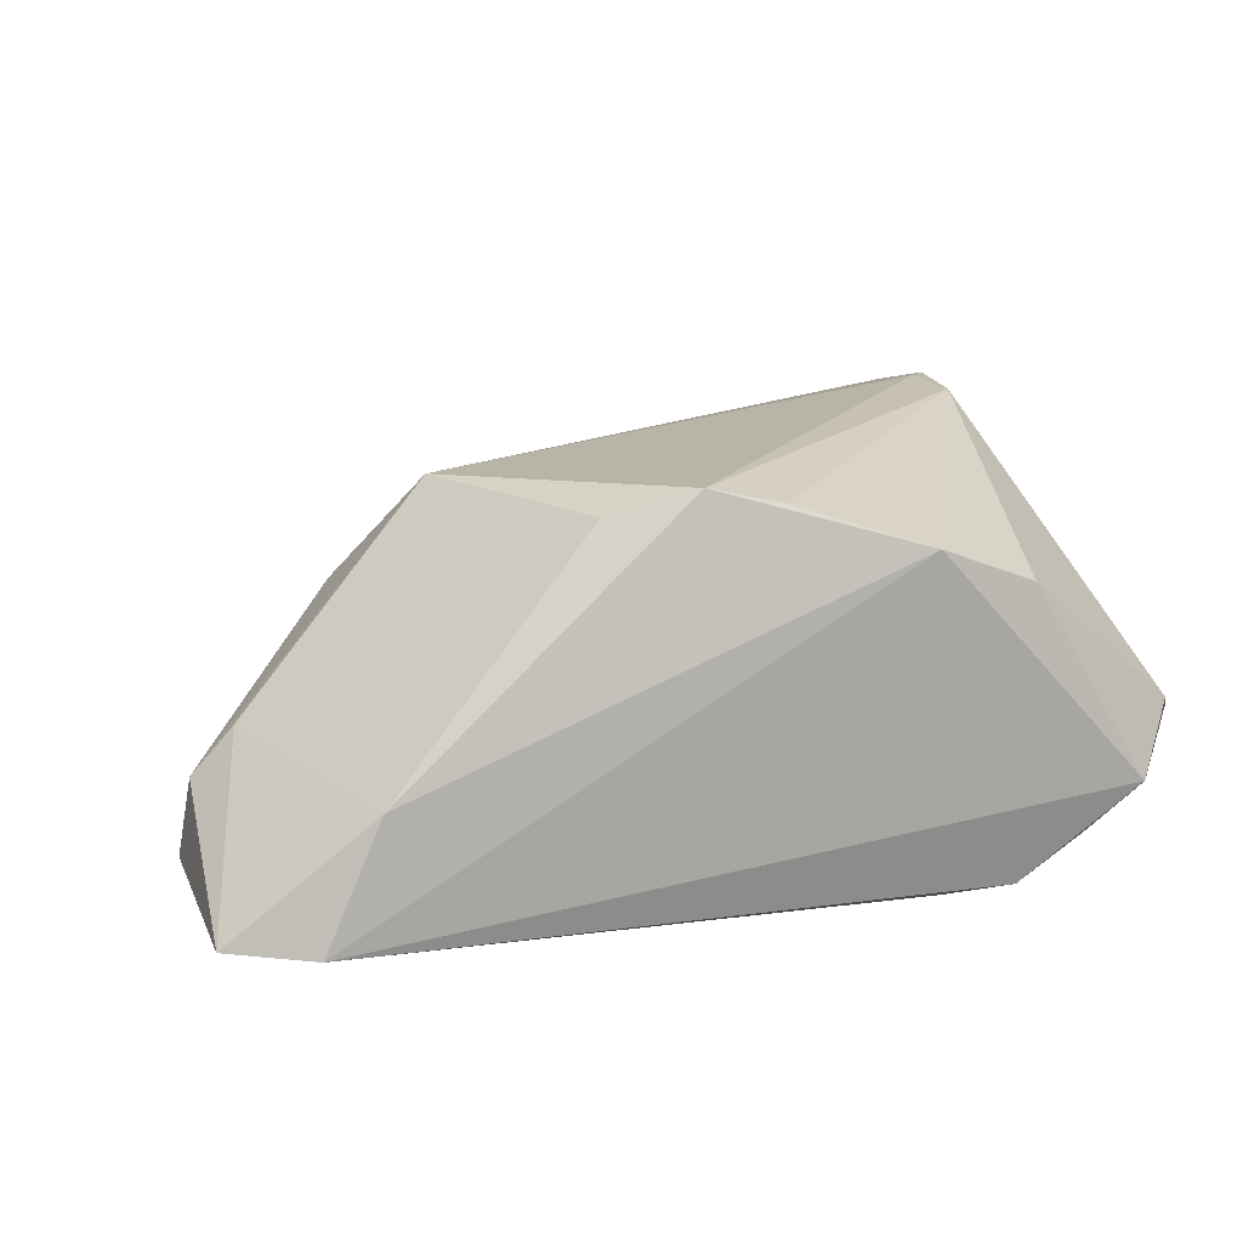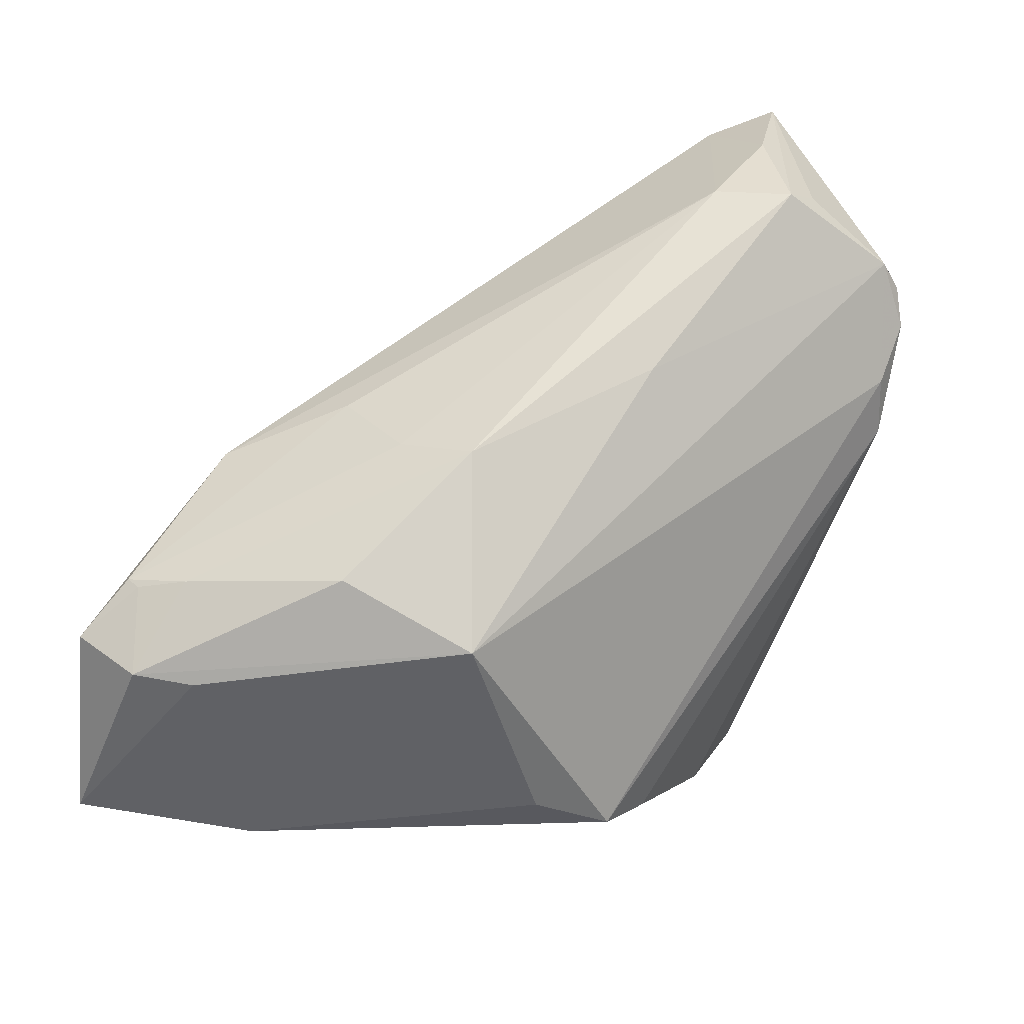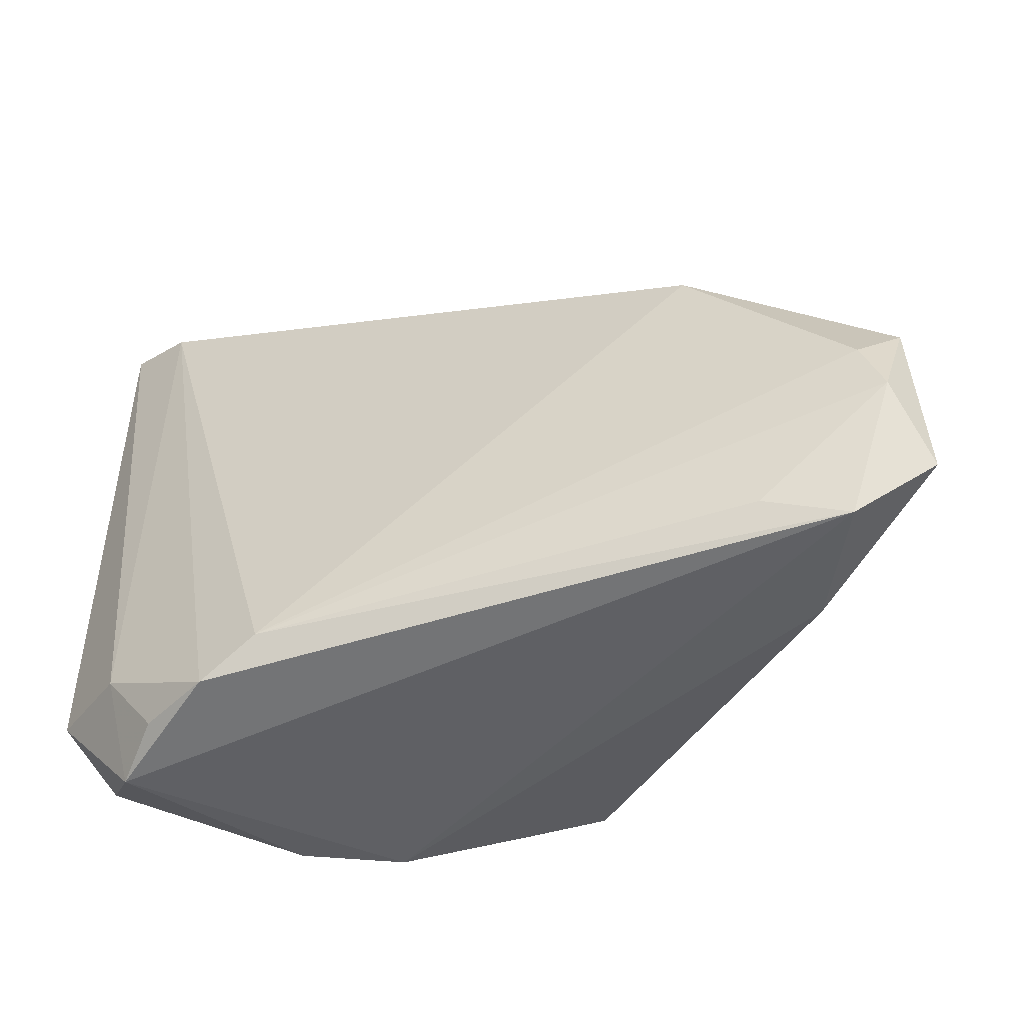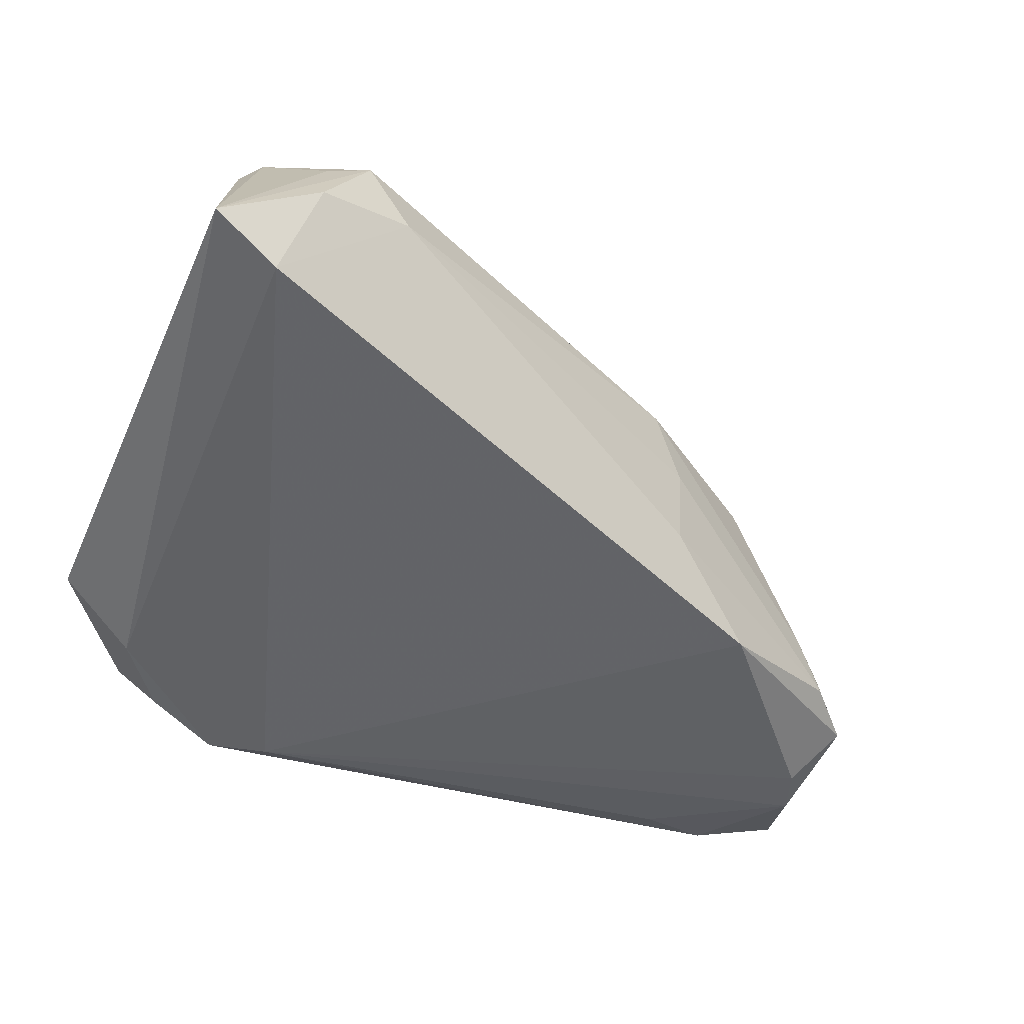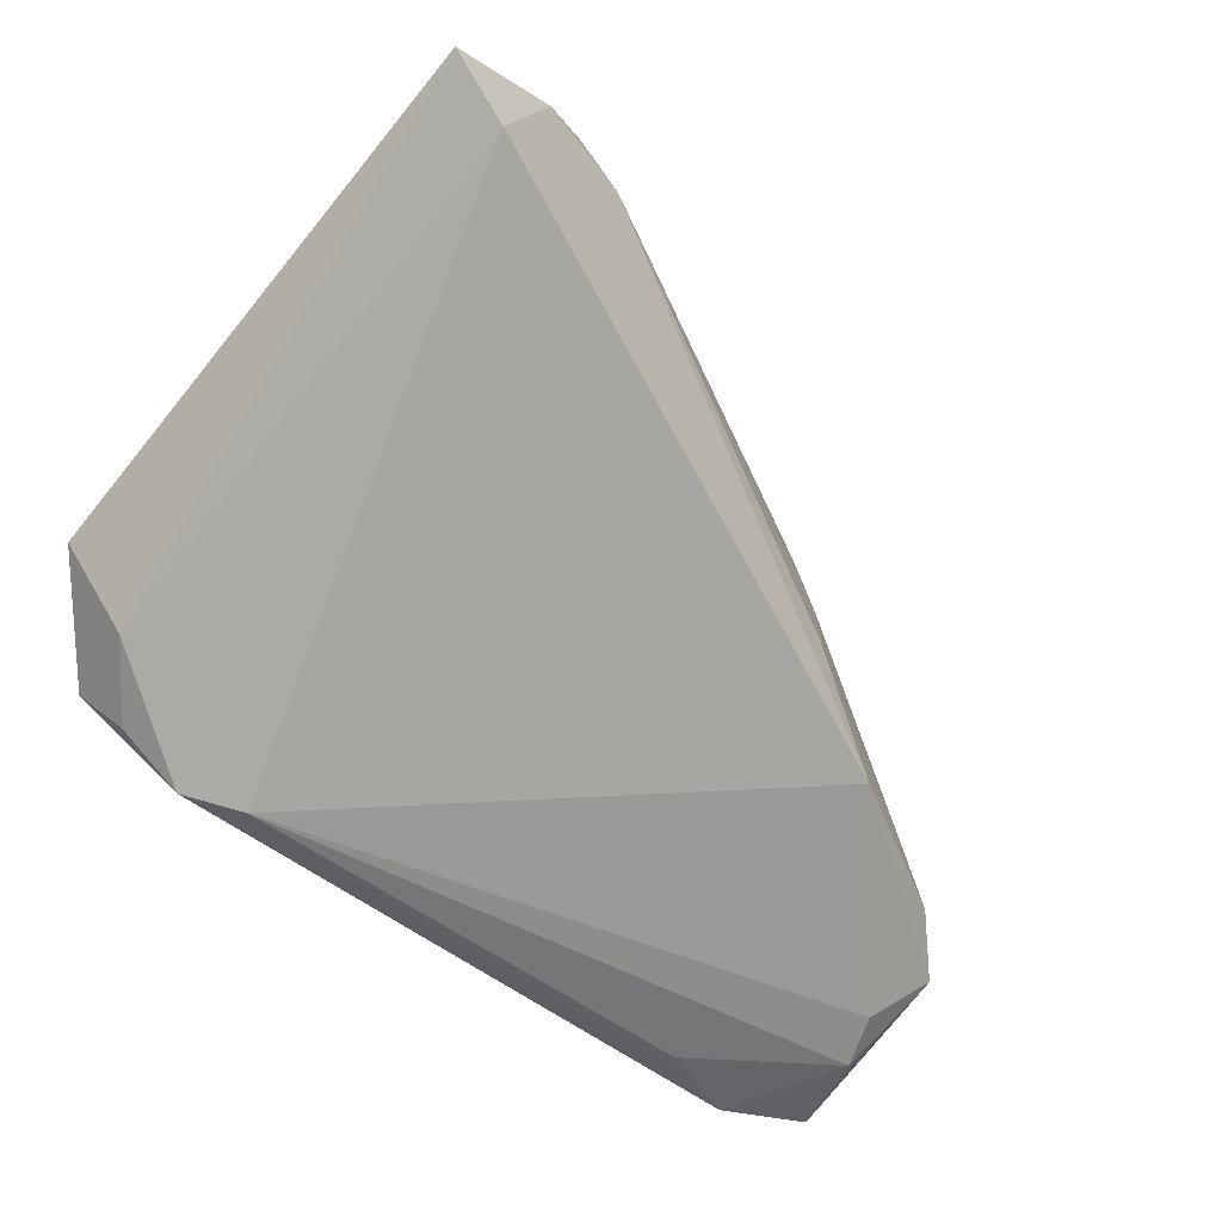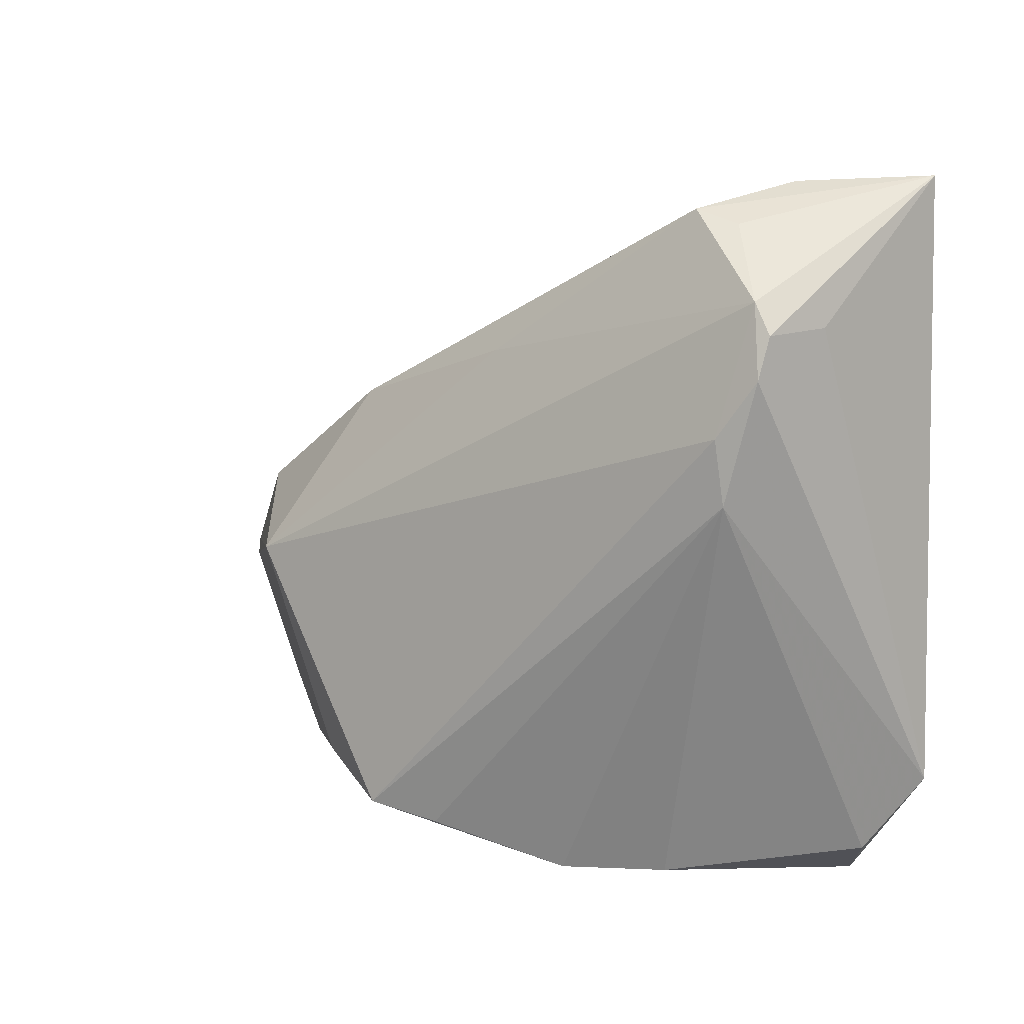
<metadata>
{"format":"obj","ext":"obj","renderer":"f3d","projection":"perspective","resolution":1024,"background":"white","views":[{"elev":15.7,"azim":-21.6,"up":"+Z"},{"elev":23.9,"azim":-42.0,"up":"+Y"},{"elev":-46.2,"azim":-161.8,"up":"+Y"},{"elev":-41.8,"azim":157.1,"up":"+Z"},{"elev":-64.5,"azim":140.9,"up":"+Z"},{"elev":7.1,"azim":35.9,"up":"+Y"}]}
</metadata>
<code>
v 0.0355 0.04339 -0.00903
v -0.05284 -0.002942 -0.00247
v -0.03553 0.01511 -0.01909
v 0.01986 -0.03109 -0.01956
v 0.02788 -0.03095 -0.01492
v -0.02115 -0.02129 0.01974
v -0.05735 -0.002035 -0.007659
v 0.04018 0.02993 0.01297
v -0.02577 0.02004 0.001768
v -0.00462 -0.02743 0.02101
v -0.03957 0.00958 0.008182
v -0.0225 0.02083 0.01034
v -0.05405 -0.005882 -0.0211
v 0.03332 0.01881 0.02326
v -0.03106 0.002189 0.02003
v -0.0565 -0.01206 -0.0211
v 0.03009 0.04058 0.01342
v 0.03146 0.04522 0.003654
v -0.02459 0.02116 -0.009507
v 0.03769 0.0248 0.02232
v 0.02009 0.04198 0.006505
v -0.04154 -0.0239 -0.01993
v 0.04342 -0.02088 -0.00639
v 0.04342 0.04582 -0.005444
v 0.0003061 0.02659 0.016
v 0.009888 -0.0314 0.01616
v 0.03784 -0.02889 -0.002543
v -0.01244 -0.02583 0.02283
v 0.03609 0.03271 0.02032
v -0.04447 -0.02663 -0.00489
v -0.05846 -0.000284 -0.01658
v 0.03284 -0.03353 -0.009453
v 0.02527 0.0422 0.01404
v 0.0382 0.02931 0.02089
v 0.03409 0.01186 0.02276
v 0.02071 -0.031 0.01185
v -0.04934 0.006756 -0.00817
v -0.05969 -0.02251 -0.01788
v -0.05074 -0.02703 -0.01844
v -0.05263 0.005691 -0.01488
v 0.01316 -0.02754 -0.0211
v 0.03414 -0.02252 -0.01384
v -0.05247 0.005309 -0.0131
f 26 39 32
f 32 39 4
f 24 23 42
f 42 1 24
f 4 1 42
f 23 32 42
f 38 39 30
f 30 39 26
f 8 23 24
f 23 20 35
f 27 32 23
f 23 35 27
f 5 32 4
f 4 42 5
f 5 42 32
f 2 7 38
f 15 7 2
f 38 30 2
f 2 6 15
f 2 30 6
f 11 7 15
f 15 12 11
f 38 7 31
f 28 30 26
f 6 30 28
f 15 6 28
f 36 35 26
f 36 27 35
f 26 32 36
f 32 27 36
f 25 12 15
f 25 33 12
f 15 29 25
f 25 29 33
f 24 1 18
f 18 33 24
f 40 31 43
f 43 31 7
f 37 12 40
f 37 11 12
f 40 43 37
f 7 11 37
f 37 43 7
f 38 31 16
f 16 31 13
f 16 39 38
f 16 22 39
f 41 16 13
f 41 1 4
f 4 39 41
f 22 16 41
f 39 22 41
f 26 35 10
f 10 28 26
f 35 28 10
f 14 35 20
f 14 28 35
f 15 28 14
f 14 29 15
f 20 29 14
f 24 29 34
f 34 29 20
f 34 8 24
f 34 20 23
f 23 8 34
f 24 33 17
f 17 29 24
f 33 29 17
f 3 31 40
f 1 41 3
f 13 31 3
f 3 41 13
f 19 3 40
f 21 18 1
f 1 3 21
f 3 19 21
f 33 18 21
f 12 33 21
f 12 21 9
f 9 21 19
f 40 12 9
f 9 19 40

</code>
